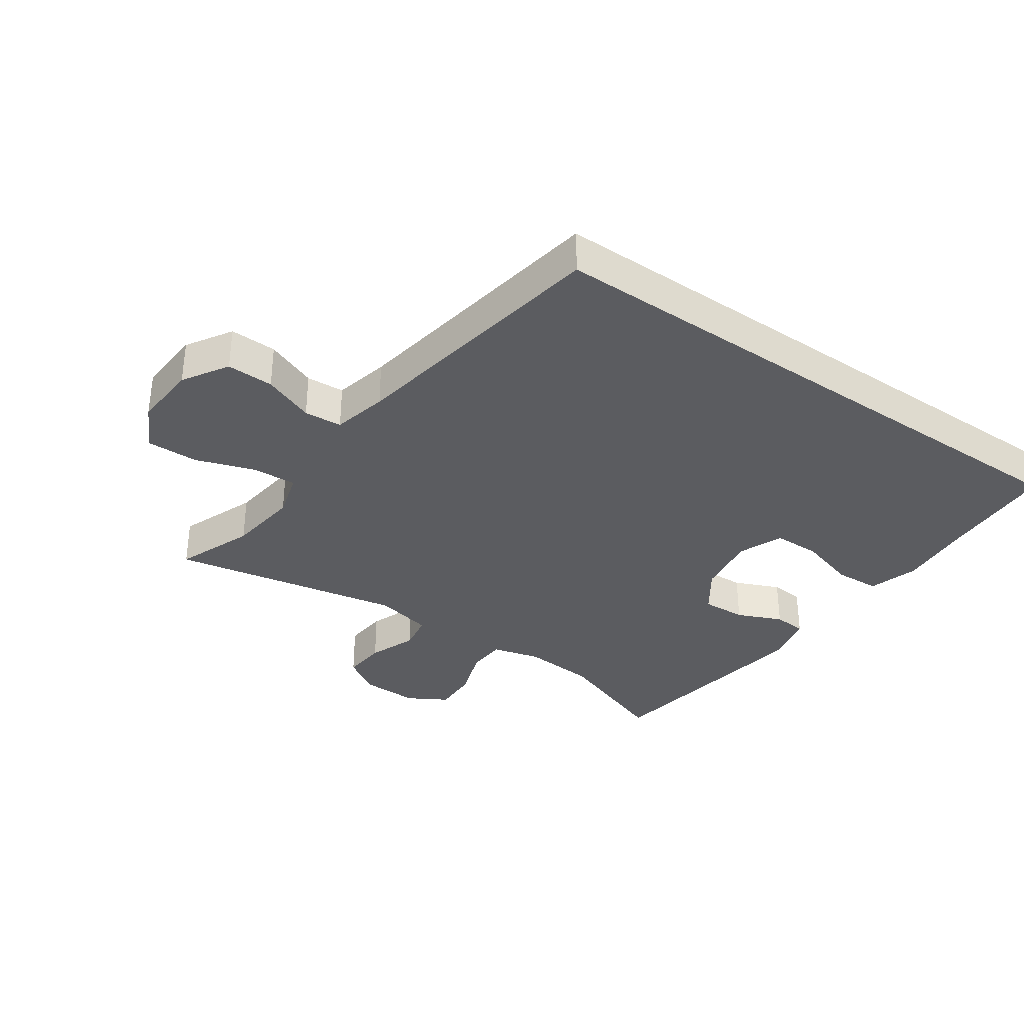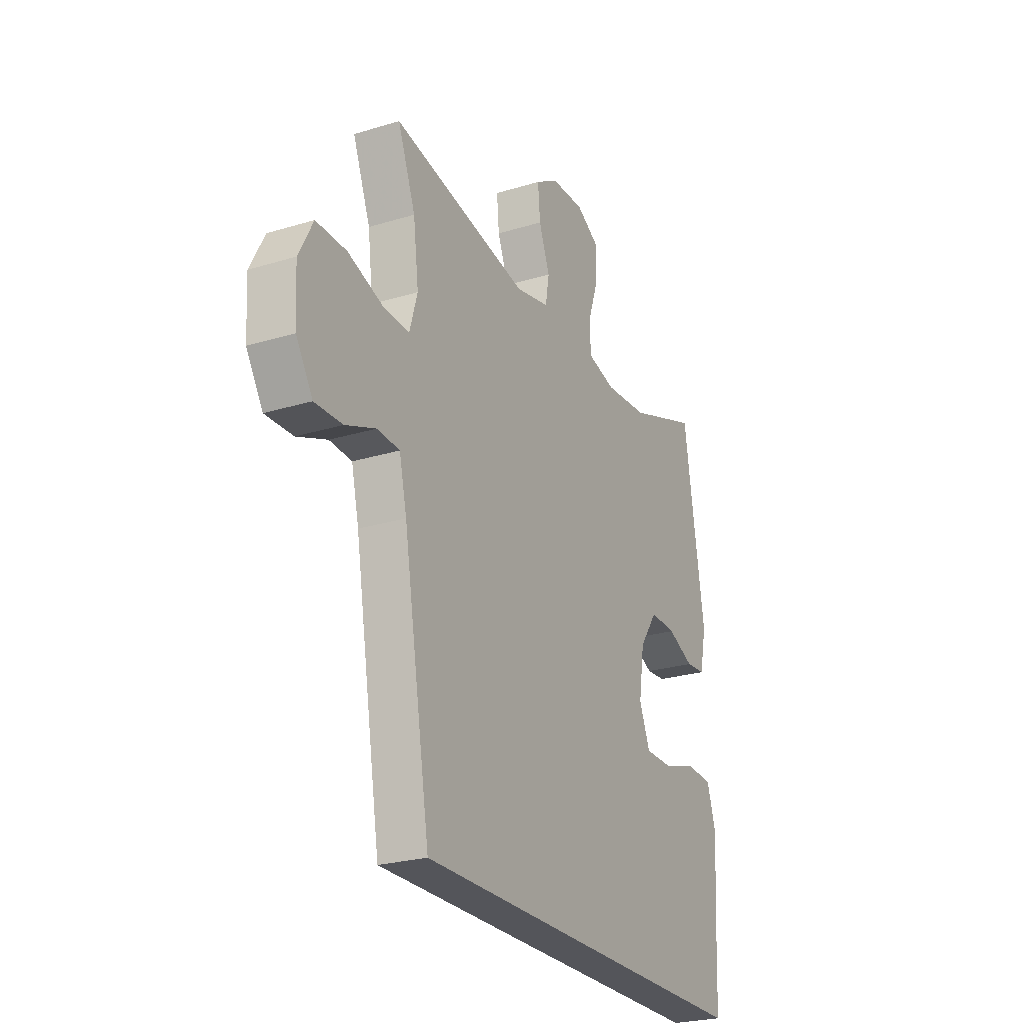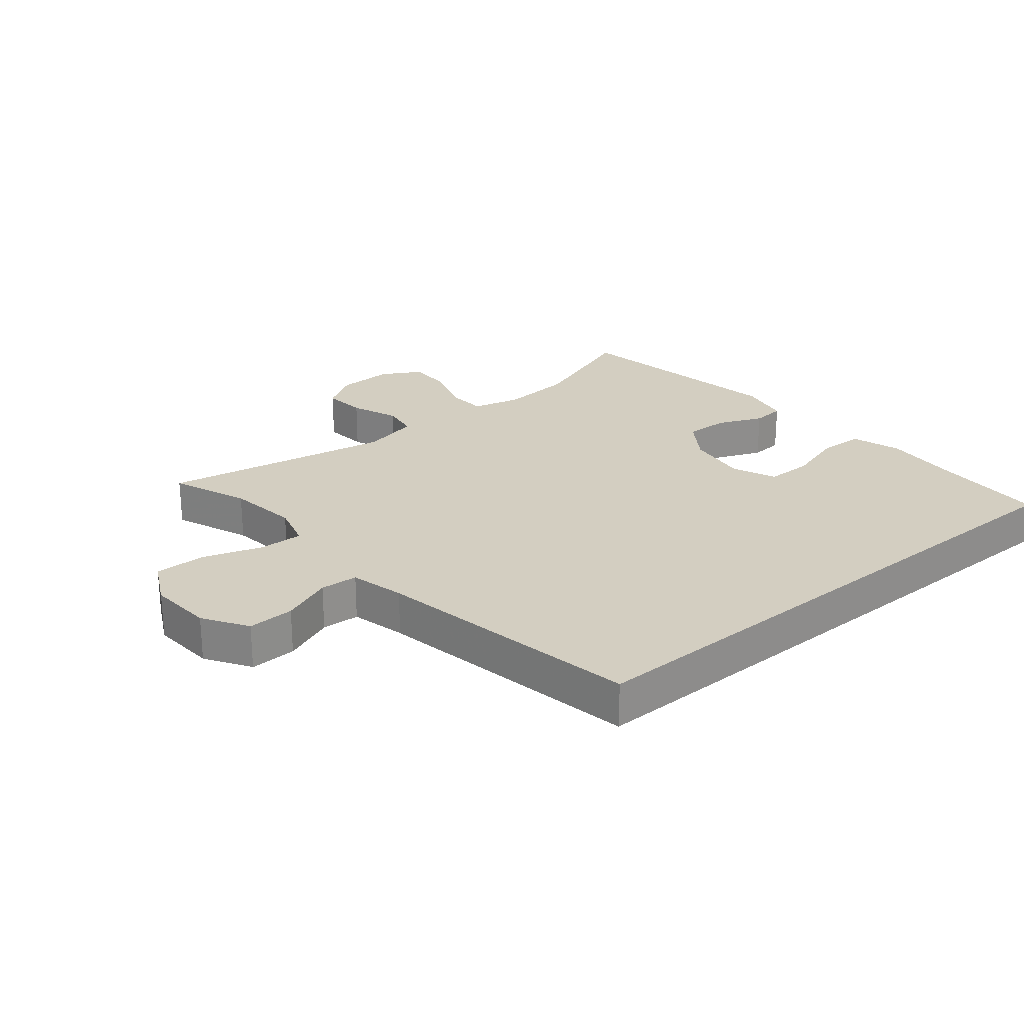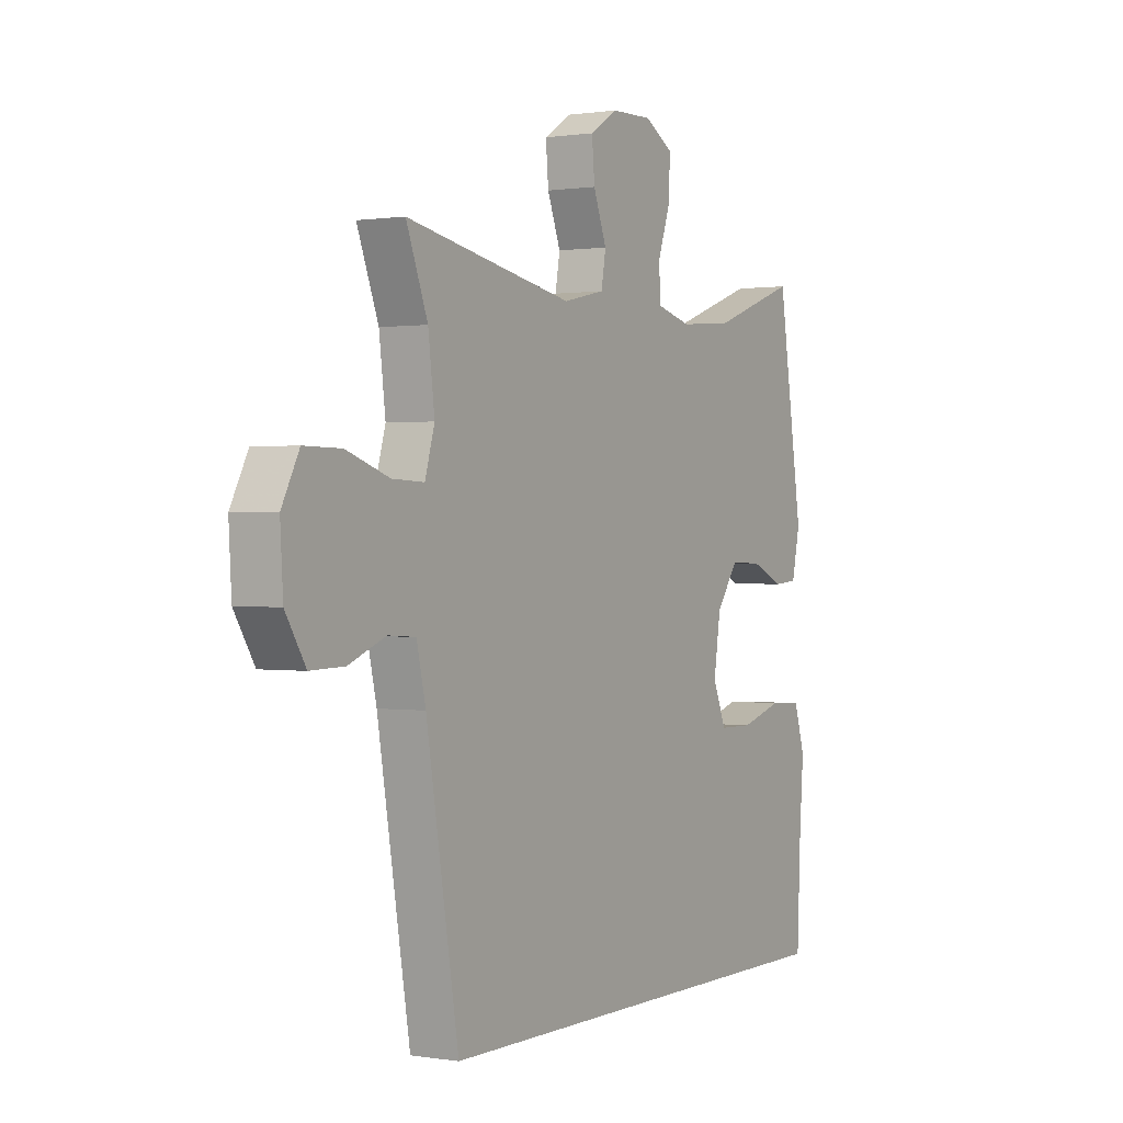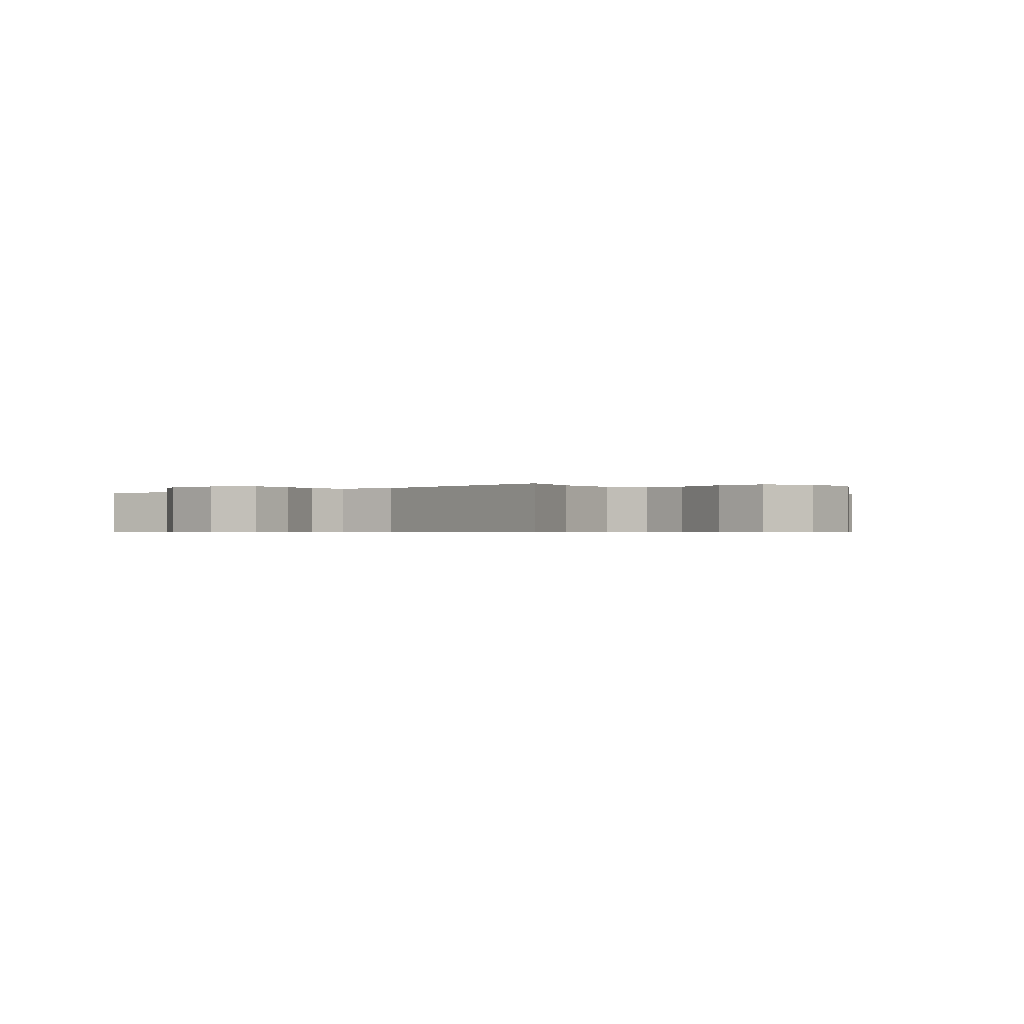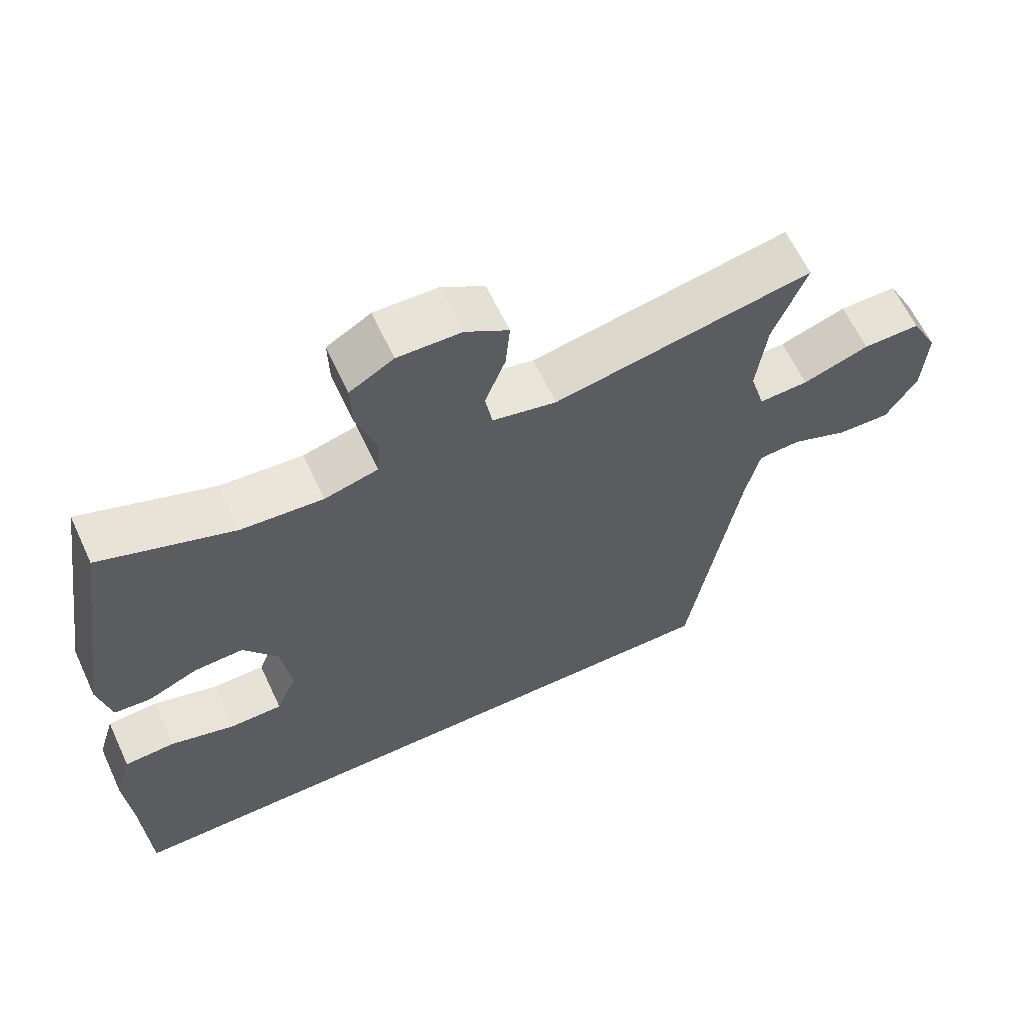
<metadata>
{"format":"obj","ext":"obj","renderer":"f3d","projection":"perspective","resolution":1024,"background":"white","views":[{"elev":-34.8,"azim":145.2,"up":"+Y"},{"elev":-25.0,"azim":116.4,"up":"+Z"},{"elev":25.1,"azim":140.0,"up":"+Y"},{"elev":0.6,"azim":120.6,"up":"+Z"},{"elev":-0.6,"azim":42.5,"up":"+Y"},{"elev":62.6,"azim":-25.0,"up":"+Z"}]}
</metadata>
<code>
v 0.5 0.07 0.5
v 0.453 0.07 0.378
v 0.439 0.07 0.265
v 0.46 0.07 0.193
v 0.53 0.07 0.196
v 0.624 0.07 0.228
v 0.705 0.07 0.229
v 0.743 0.07 0.156
v 0.737 0.07 0.053
v 0.693 0.07 -0.018
v 0.619 0.07 -0.016
v 0.538 0.07 0.016
v 0.478 0.07 0.012
v 0.458 0.07 -0.075
v 0.387 0.07 -0.5
v -0.554 0.07 -0.5
v -0.562 0.07 -0.319
v -0.571 0.07 -0.2
v -0.547 0.07 -0.122
v -0.476 0.07 -0.118
v -0.384 0.07 -0.145
v -0.31 0.07 -0.144
v -0.281 0.07 -0.074
v -0.296 0.07 0.024
v -0.344 0.07 0.092
v -0.414 0.07 0.089
v -0.485 0.07 0.058
v -0.537 0.07 0.062
v -0.555 0.07 0.144
v -0.5 0.07 0.5
v -0.311 0.07 0.432
v -0.195 0.07 0.423
v -0.119 0.07 0.443
v -0.116 0.07 0.505
v -0.144 0.07 0.586
v -0.146 0.07 0.657
v -0.084 0.07 0.693
v 0.006 0.07 0.691
v 0.067 0.07 0.653
v 0.061 0.07 0.584
v 0.032 0.07 0.508
v 0.042 0.07 0.45
v 0.133 0.07 0.43
v 0.5 0 0.5
v 0.453 0 0.378
v 0.439 0 0.265
v 0.46 0 0.193
v 0.53 0 0.196
v 0.624 0 0.228
v 0.705 0 0.229
v 0.743 0 0.156
v 0.737 0 0.053
v 0.693 0 -0.018
v 0.619 0 -0.016
v 0.538 0 0.016
v 0.478 0 0.012
v 0.458 0 -0.075
v 0.387 0 -0.5
v -0.554 0 -0.5
v -0.562 0 -0.319
v -0.571 0 -0.2
v -0.547 0 -0.122
v -0.476 0 -0.118
v -0.384 0 -0.145
v -0.31 0 -0.144
v -0.281 0 -0.074
v -0.296 0 0.024
v -0.344 0 0.092
v -0.414 0 0.089
v -0.485 0 0.058
v -0.537 0 0.062
v -0.555 0 0.144
v -0.5 0 0.5
v -0.311 0 0.432
v -0.195 0 0.423
v -0.119 0 0.443
v -0.116 0 0.505
v -0.144 0 0.586
v -0.146 0 0.657
v -0.084 0 0.693
v 0.006 0 0.691
v 0.067 0 0.653
v 0.061 0 0.584
v 0.032 0 0.508
v 0.042 0 0.45
v 0.133 0 0.43
f 39 40 41
f 38 39 41
f 37 38 41
f 36 37 41
f 35 36 41
f 34 35 41
f 33 34 41 42
f 32 33 42 43
f 29 30 31
f 28 29 31
f 27 28 31
f 26 27 31
f 25 26 31 32
f 24 25 32 43
f 19 20 21
f 18 19 21
f 17 18 21
f 17 21 22
f 16 17 22
f 15 16 22
f 14 15 22
f 13 14 22 23
f 10 11 12
f 9 10 12
f 8 9 12
f 7 8 12
f 6 7 12
f 5 6 12
f 4 5 12 13
f 23 24 43
f 13 23 43
f 4 13 43
f 3 4 43
f 2 3 43
f 1 2 43
f 84 83 82
f 84 82 81
f 84 81 80
f 84 80 79
f 84 79 78
f 84 78 77
f 85 84 77 76
f 86 85 76 75
f 74 73 72
f 74 72 71
f 74 71 70
f 74 70 69
f 75 74 69 68
f 86 75 68 67
f 64 63 62
f 64 62 61
f 64 61 60
f 65 64 60
f 65 60 59
f 65 59 58
f 65 58 57
f 66 65 57 56
f 55 54 53
f 55 53 52
f 55 52 51
f 55 51 50
f 55 50 49
f 55 49 48
f 56 55 48 47
f 86 67 66
f 86 66 56
f 86 56 47
f 86 47 46
f 86 46 45
f 86 45 44
f 1 44 45 2
f 2 45 46 3
f 3 46 47 4
f 4 47 48 5
f 5 48 49 6
f 6 49 50 7
f 7 50 51 8
f 8 51 52 9
f 9 52 53 10
f 10 53 54 11
f 11 54 55 12
f 12 55 56 13
f 13 56 57 14
f 14 57 58 15
f 15 58 59 16
f 16 59 60 17
f 17 60 61 18
f 18 61 62 19
f 19 62 63 20
f 20 63 64 21
f 21 64 65 22
f 22 65 66 23
f 23 66 67 24
f 24 67 68 25
f 25 68 69 26
f 26 69 70 27
f 27 70 71 28
f 28 71 72 29
f 29 72 73 30
f 30 73 74 31
f 31 74 75 32
f 32 75 76 33
f 33 76 77 34
f 34 77 78 35
f 35 78 79 36
f 36 79 80 37
f 37 80 81 38
f 38 81 82 39
f 39 82 83 40
f 40 83 84 41
f 41 84 85 42
f 42 85 86 43
f 43 86 44 1

</code>
